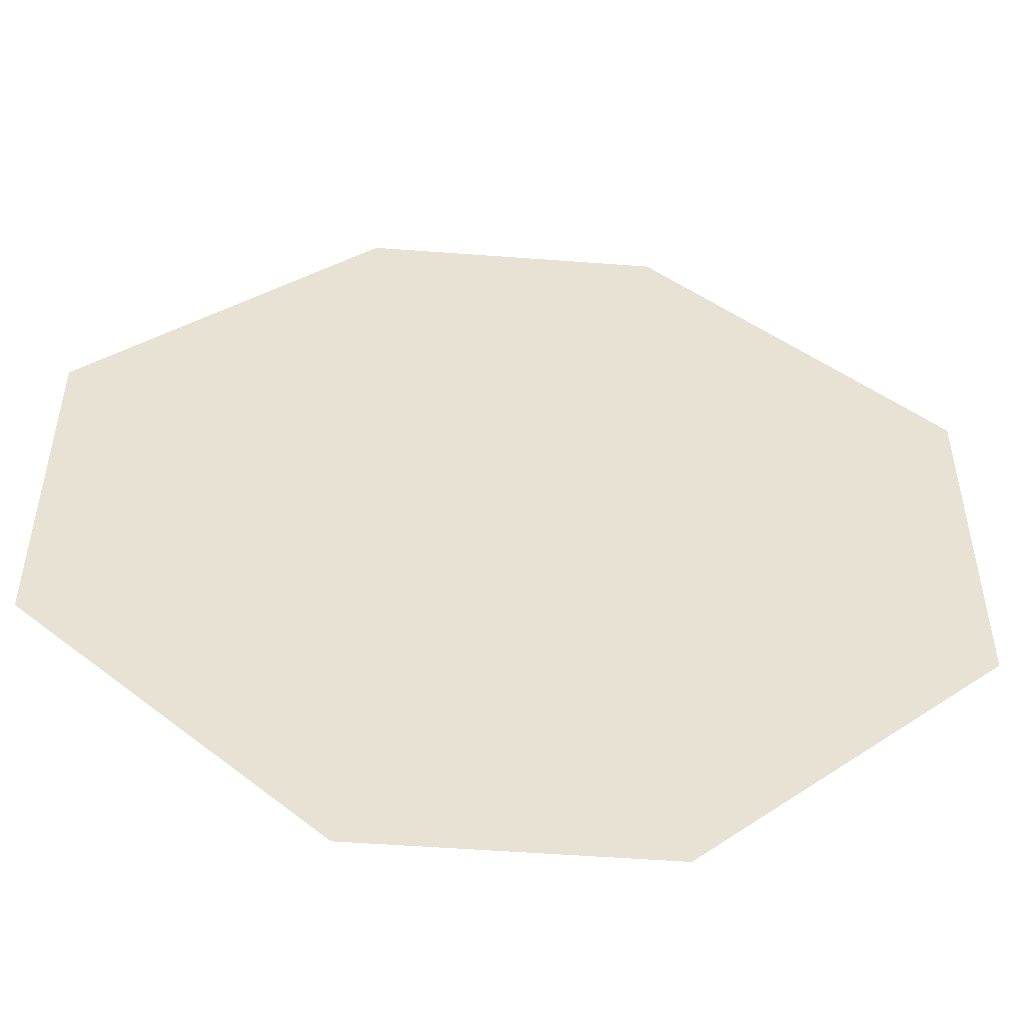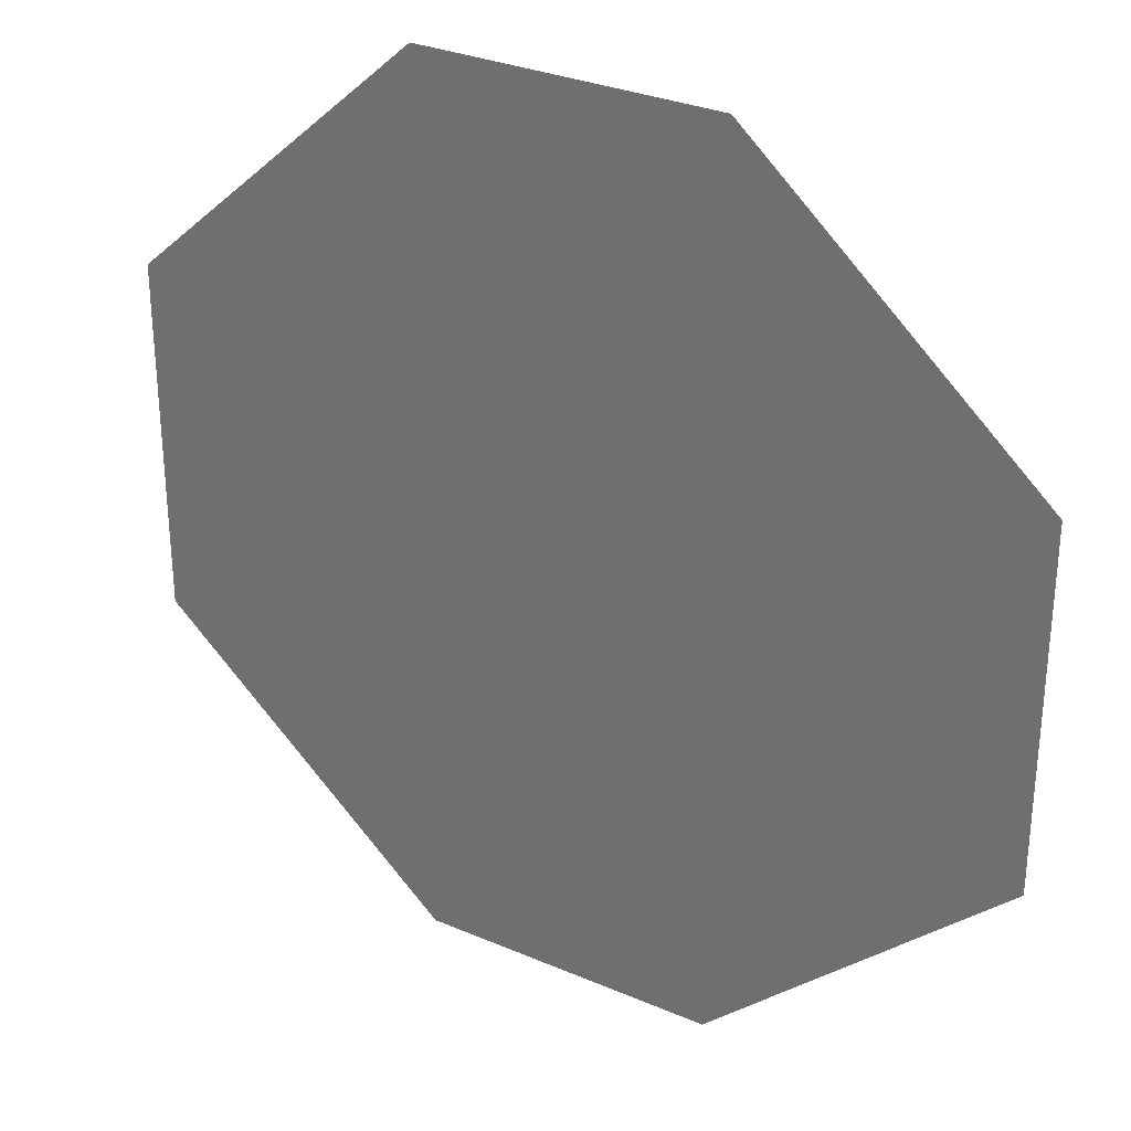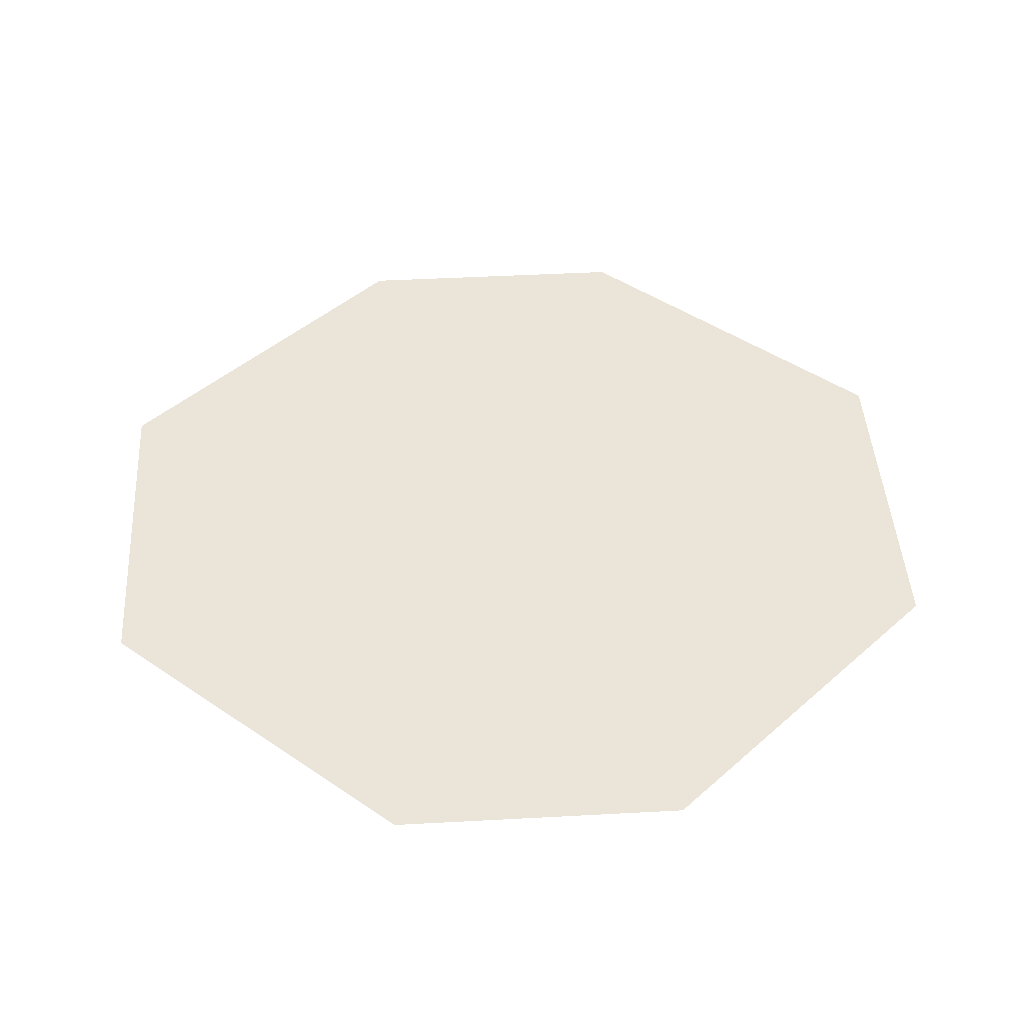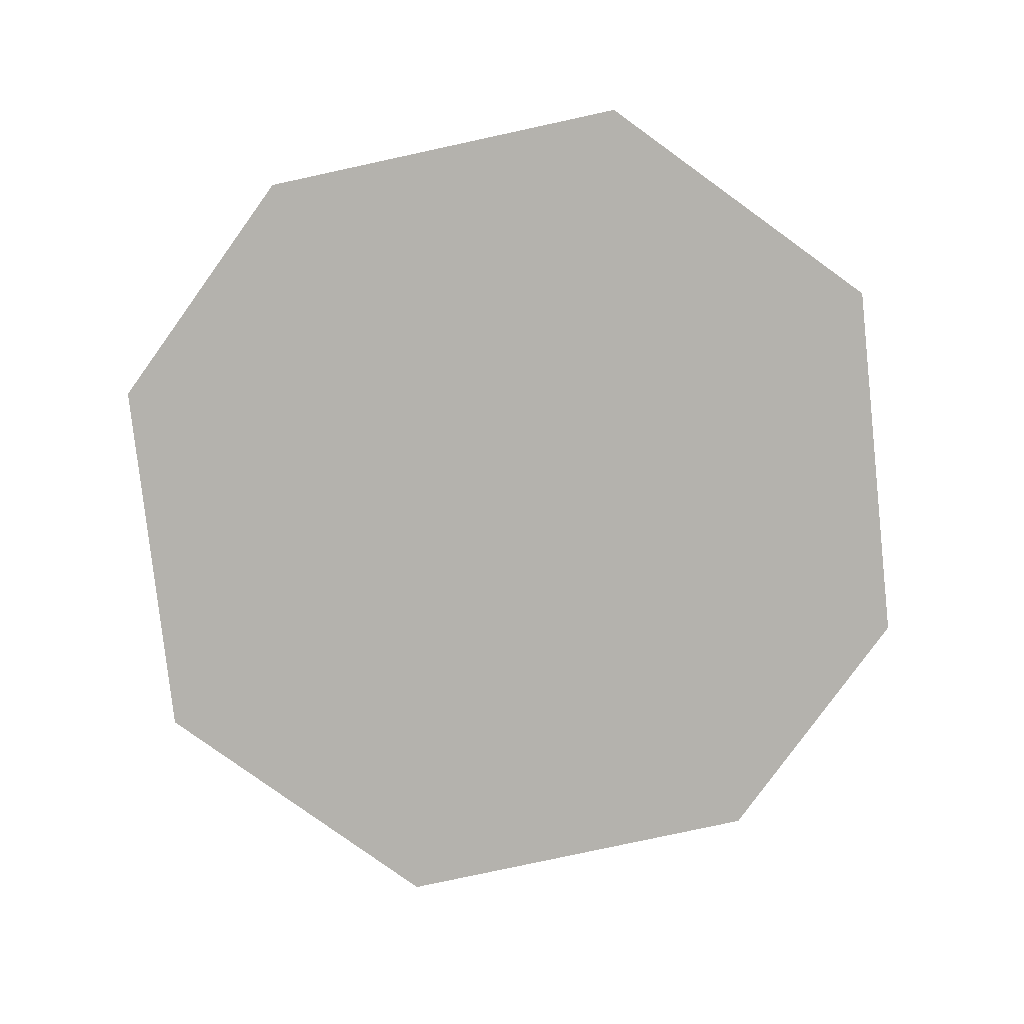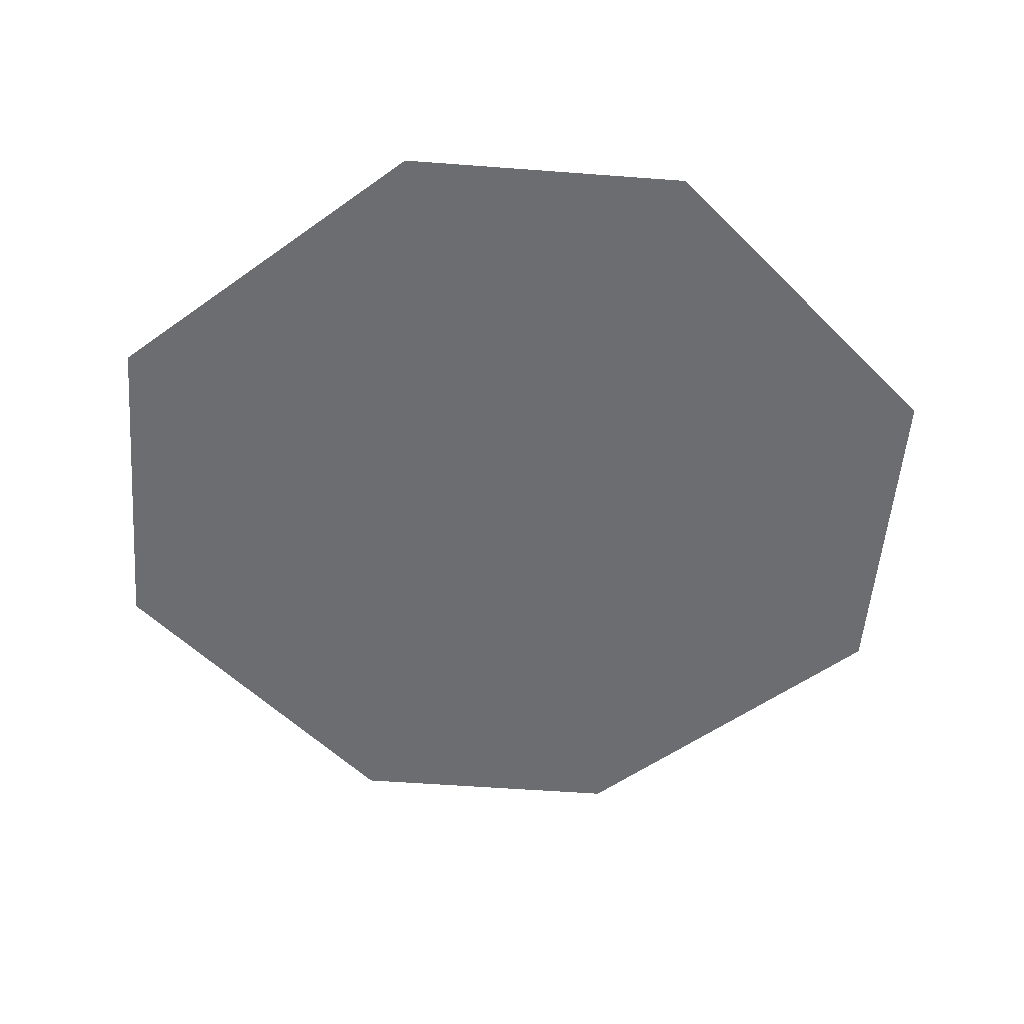
<metadata>
{"format":"obj","ext":"obj","renderer":"f3d","projection":"perspective","resolution":1024,"background":"white","views":[{"elev":-51.3,"azim":-4.7,"up":"+Z"},{"elev":30.5,"azim":31.8,"up":"+Z"},{"elev":44.9,"azim":176.4,"up":"+Y"},{"elev":-79.5,"azim":-125.8,"up":"+Y"},{"elev":-54.0,"azim":-4.6,"up":"+Y"}]}
</metadata>
<code>
g default
v -337.2 1.641 134.7
v -112.7 1.641 336.7
v 111.7 1.641 336.7
v 336.2 1.641 134.7
v -337.2 1.641 107.7
v -112.7 1.641 269.3
v 111.7 1.641 269.3
v 336.2 1.641 107.7
v -337.2 1.641 80.8
v -112.7 1.641 202
v 111.7 1.641 202
v 336.2 1.641 80.8
v -337.2 1.641 53.87
v -112.7 1.641 134.7
v 111.7 1.641 134.7
v 336.2 1.641 53.87
v -337.2 1.641 26.93
v -112.7 1.641 67.33
v 111.7 1.641 67.33
v 336.2 1.641 26.93
v -337.2 1.641 0
v -112.7 1.641 0
v 111.7 1.641 0
v 336.2 1.641 0
v -337.2 1.641 -26.93
v -112.7 1.641 -67.33
v 111.7 1.641 -67.33
v 336.2 1.641 -26.93
v -337.2 1.641 -53.87
v -112.7 1.641 -134.7
v 111.7 1.641 -134.7
v 336.2 1.641 -53.87
v -337.2 1.641 -80.8
v -112.7 1.641 -202
v 111.7 1.641 -202
v 336.2 1.641 -80.8
v -337.2 1.641 -107.7
v -112.7 1.641 -269.3
v 111.7 1.641 -269.3
v 336.2 1.641 -107.7
v -337.2 1.641 -134.7
v -112.7 1.641 -336.7
v 111.7 1.641 -336.7
v 336.2 1.641 -134.7
g Sign_plane
f 1 2 6 5
f 2 3 7 6
f 3 4 8 7
f 5 6 10 9
f 6 7 11 10
f 7 8 12 11
f 9 10 14 13
f 10 11 15 14
f 11 12 16 15
f 13 14 18 17
f 14 15 19 18
f 15 16 20 19
f 17 18 22 21
f 18 19 23 22
f 19 20 24 23
f 21 22 26 25
f 22 23 27 26
f 23 24 28 27
f 25 26 30 29
f 26 27 31 30
f 27 28 32 31
f 29 30 34 33
f 30 31 35 34
f 31 32 36 35
f 33 34 38 37
f 34 35 39 38
f 35 36 40 39
f 37 38 42 41
f 38 39 43 42
f 39 40 44 43

</code>
